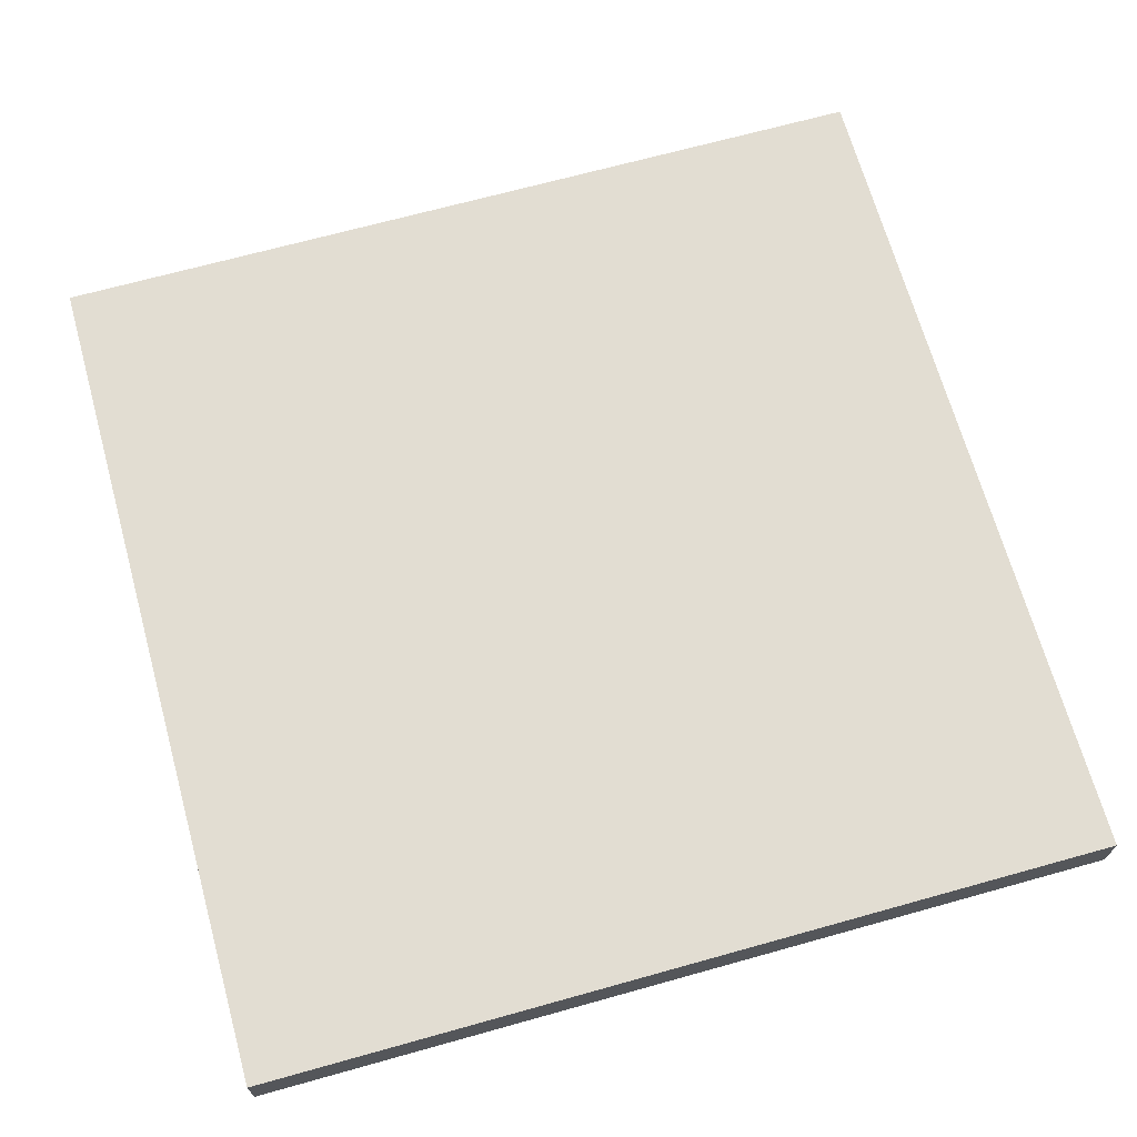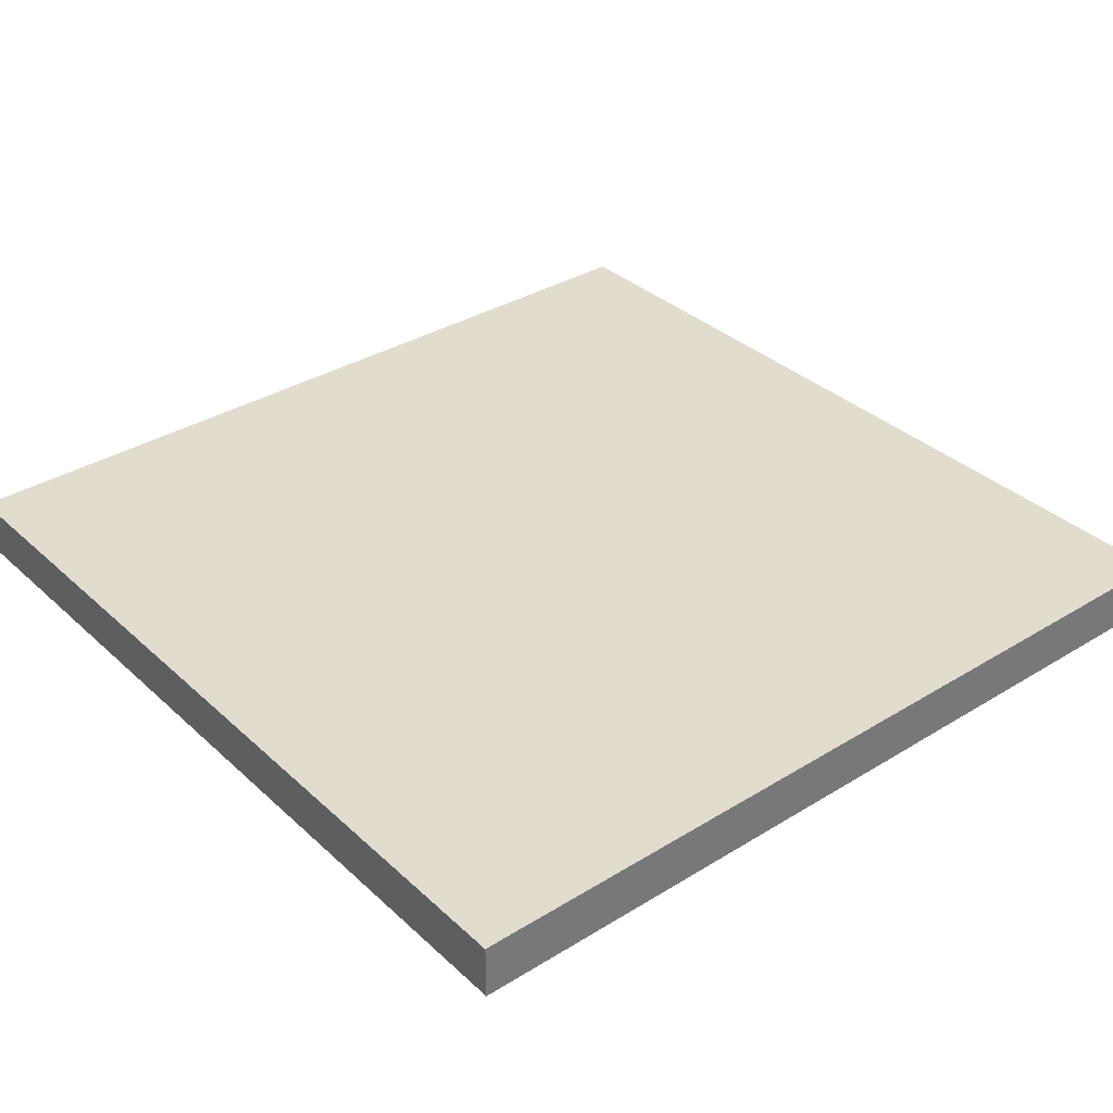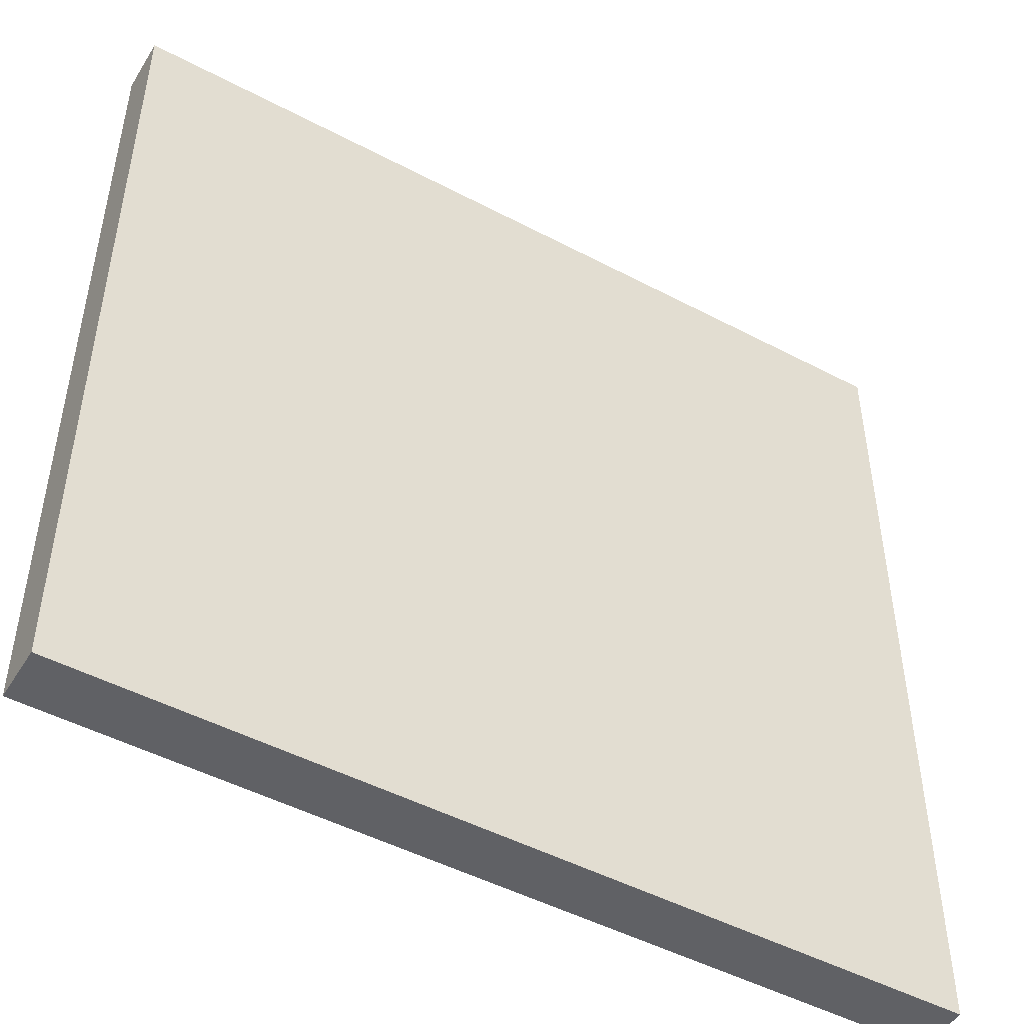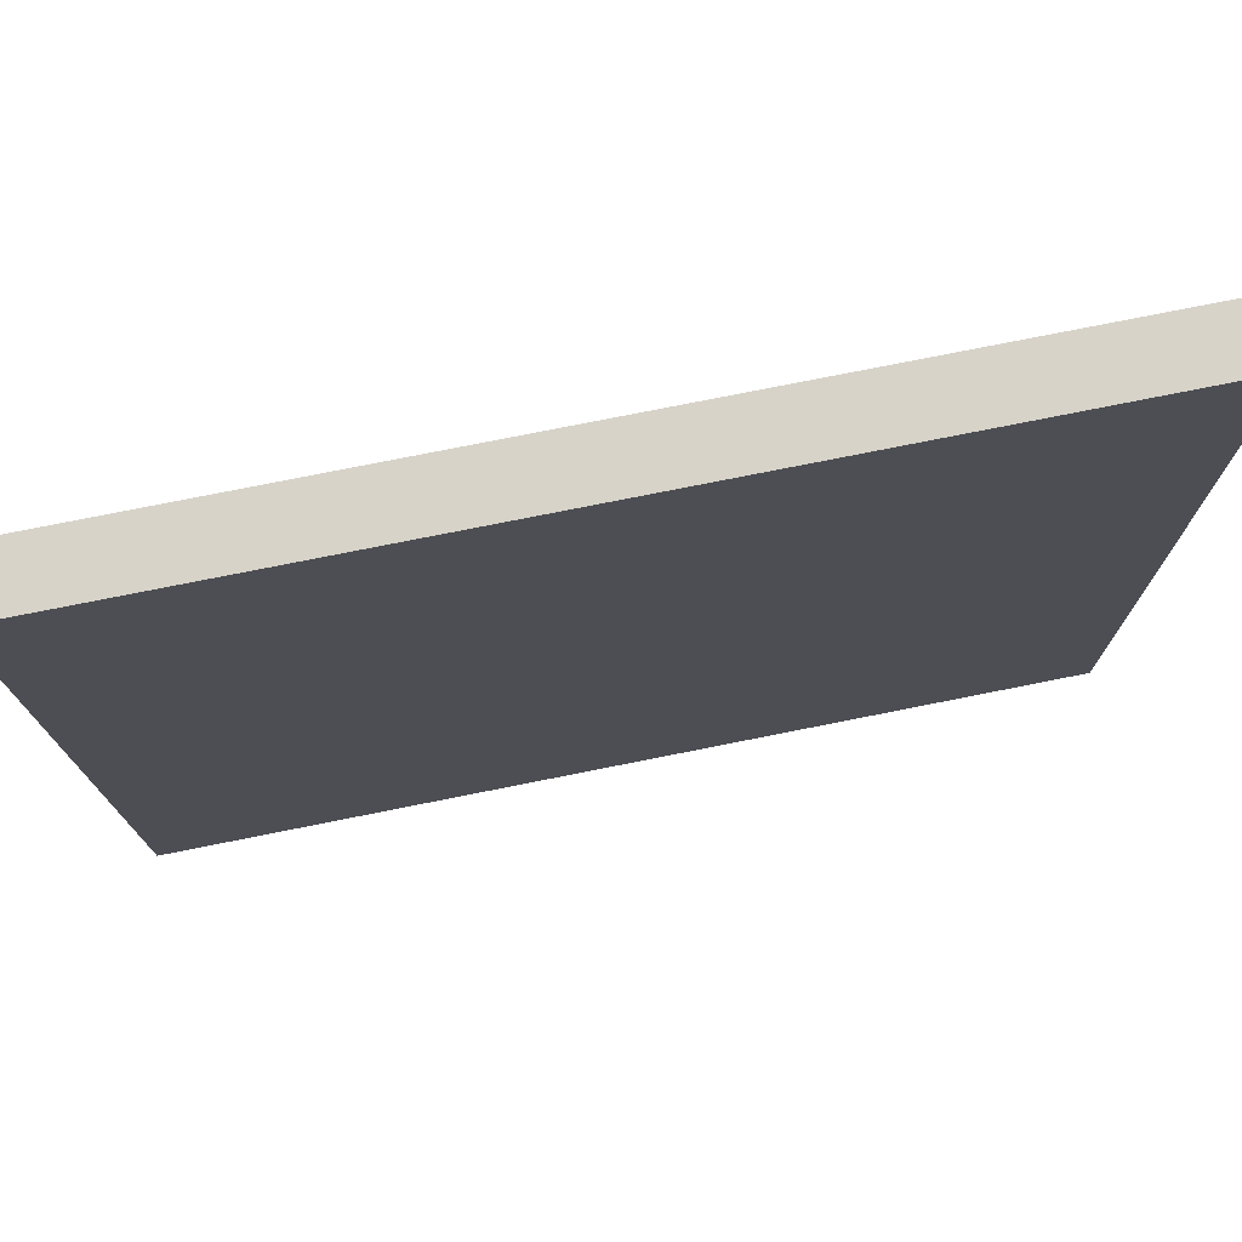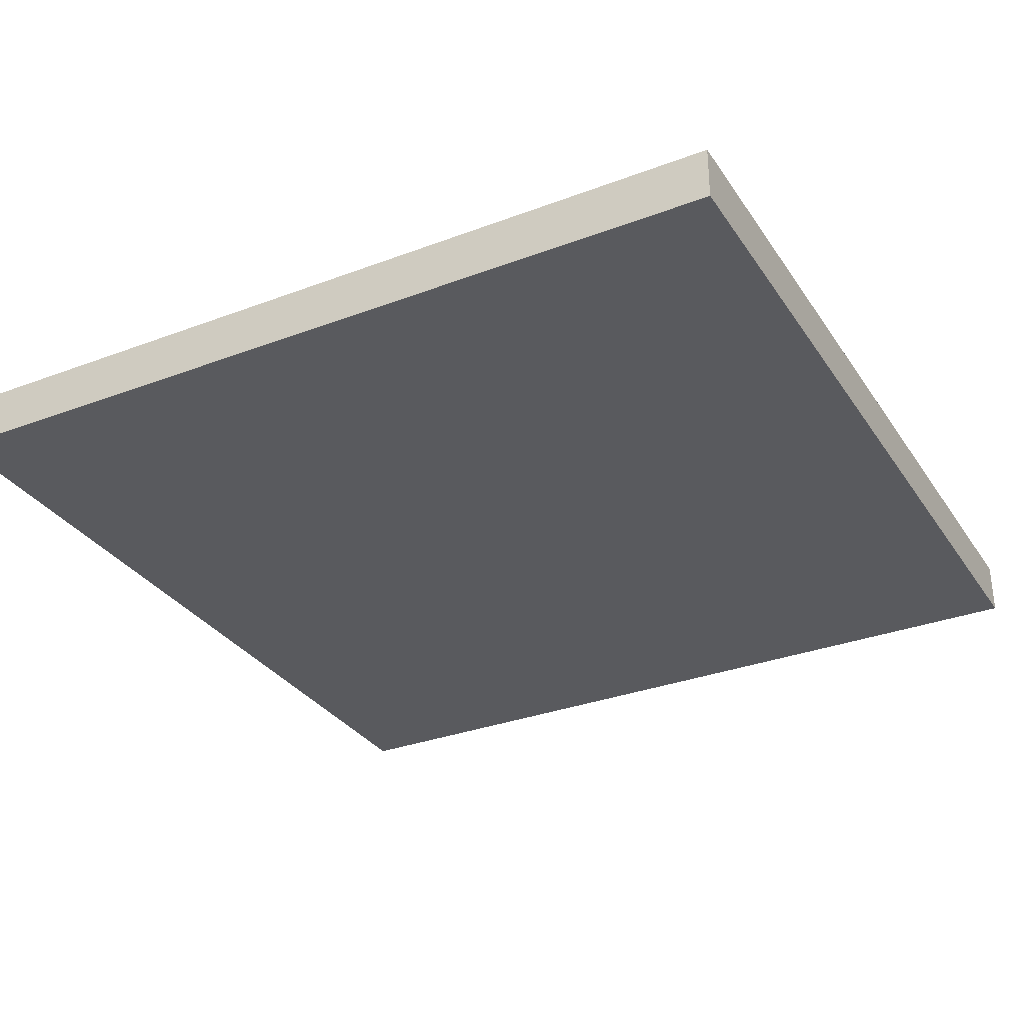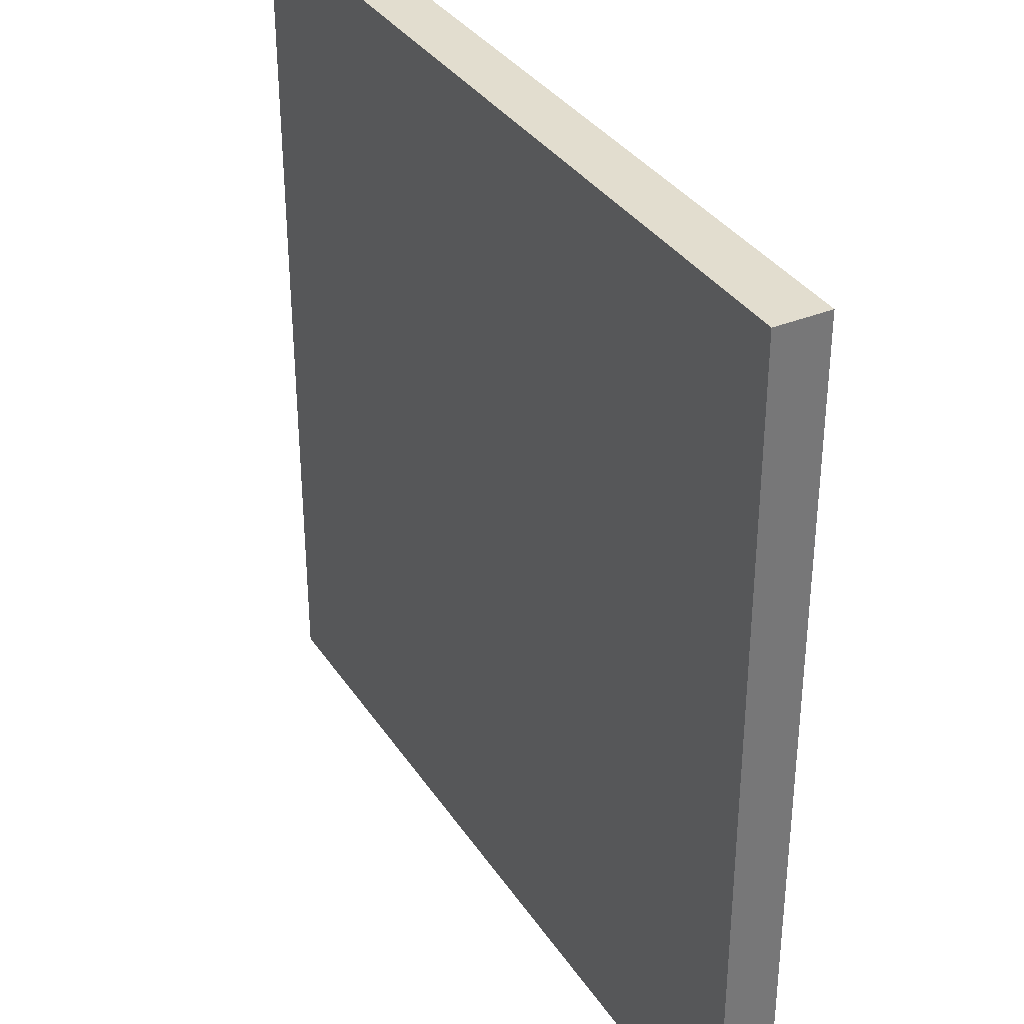
<metadata>
{"format":"obj","ext":"obj","renderer":"f3d","projection":"perspective","resolution":1024,"background":"white","views":[{"elev":68.3,"azim":-105.6,"up":"+Y"},{"elev":34.6,"azim":-39.5,"up":"+Y"},{"elev":-48.5,"azim":149.5,"up":"+Z"},{"elev":76.1,"azim":168.7,"up":"+Z"},{"elev":-31.6,"azim":-61.9,"up":"+Y"},{"elev":34.8,"azim":61.1,"up":"+Z"}]}
</metadata>
<code>
o Curve.055_Curve.658
v -0.3125 -0.01969 -0.3124
v 0.3125 -0.01969 -0.3124
v 0.3125 -0.01969 0.3124
v -0.3125 -0.01969 0.3124
v -0.3125 0.01969 -0.3124
v -0.3125 0.01969 0.3124
v 0.3125 0.01969 -0.3124
v 0.3125 0.01969 0.3124
f 7 5 6 8
f 4 3 8 6
f 2 3 4 1
f 3 2 7 8
f 2 1 5 7
f 1 4 6 5

</code>
